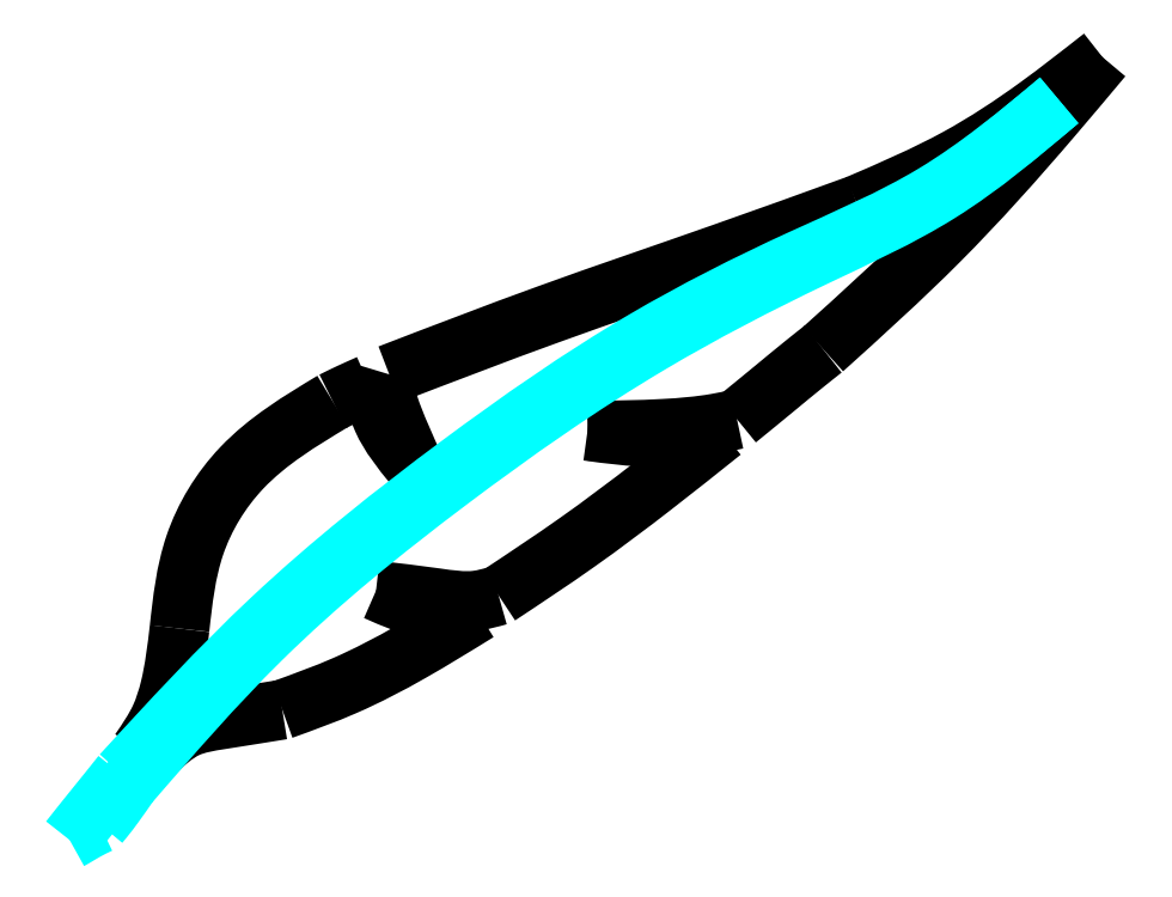
<metadata>
{"format":"dxf","ext":"dxf","renderer":"ezdxf+matplotlib","layout":"modelspace","background":"white","min_lineweight":24,"dpi":150}
</metadata>
<code>
0
SECTION
2
ENTITIES
0
SPLINE
8
0
70
0
71
3
72
10
73
6
74
4
40
0
40
0
40
0
40
0
40
17.34
40
31.09
40
57.97
40
57.97
40
57.97
40
57.97
10
47.2
20
150.8
30
0
10
50.49
20
155.6
30
0
10
56.4
20
164.2
30
0
10
62.19
20
182.8
30
0
10
63.76
20
196.3
30
0
10
64.8
20
205.2
30
0
11
47.2
21
150.8
31
0
11
56.21
21
165.6
31
0
11
60.59
21
178.7
31
0
11
64.8
21
205.2
31
0
0
SPLINE
8
0
70
0
71
3
72
10
73
6
74
4
40
0
40
0
40
0
40
0
40
37.6
40
77.73
40
127.8
40
127.8
40
127.8
40
127.8
10
64.8
20
205.2
30
0
10
66.18
20
217.8
30
0
10
69.03
20
243.7
30
0
10
92.31
20
281.6
30
0
10
118.4
20
297.3
30
0
10
132.8
20
306
30
0
11
64.8
21
205.2
31
0
11
71.59
21
242.2
31
0
11
92.41
21
276.5
31
0
11
132.8
21
306
31
0
0
SPLINE
8
0
70
0
71
3
72
10
73
6
74
4
40
0
40
0
40
0
40
0
40
5.427
40
11.37
40
17.79
40
17.79
40
17.79
40
17.79
10
132.8
20
306
30
0
10
134.4
20
306.8
30
0
10
137.8
20
308.5
30
0
10
143.2
20
311
30
0
10
147
20
312.7
30
0
10
148.9
20
313.5
30
0
11
132.8
21
306
31
0
11
137.7
21
308.4
31
0
11
143.1
21
310.9
31
0
11
148.9
21
313.5
31
0
0
SPLINE
8
0
70
0
71
3
72
10
73
6
74
4
40
0
40
0
40
0
40
0
40
3.787
40
16.57
40
40.85
40
40.85
40
40.85
40
40.85
10
148.9
20
313.5
30
0
10
149.4
20
312.4
30
0
10
151.6
20
307.3
30
0
10
155.4
20
294.1
30
0
10
163.3
20
284.4
30
0
10
168.5
20
278
30
0
11
148.9
21
313.5
31
0
11
150.4
21
310
31
0
11
154.9
21
298.1
31
0
11
168.5
21
278
31
0
0
SPLINE
8
0
70
0
71
3
72
10
73
6
74
4
40
0
40
0
40
0
40
0
40
23.42
40
37.05
40
42.3
40
42.3
40
42.3
40
42.3
10
168.5
20
278
30
0
10
165.4
20
285
30
0
10
160.3
20
296.1
30
0
10
155.5
20
310.2
30
0
10
157.4
20
316.3
30
0
10
157.9
20
318
30
0
11
168.5
21
278
31
0
11
159.3
21
299.5
31
0
11
156.6
21
312.9
31
0
11
157.9
21
318
31
0
0
SPLINE
8
0
70
0
71
3
72
10
73
6
74
4
40
0
40
0
40
0
40
0
40
75.41
40
157.2
40
220.9
40
220.9
40
220.9
40
220.9
10
157.9
20
318
30
0
10
181.3
20
327
30
0
10
230.2
20
345.8
30
0
10
300
20
369.5
30
0
10
345.6
20
386
30
0
10
365.6
20
393.2
30
0
11
157.9
21
318
31
0
11
228.4
21
344.6
31
0
11
305.6
21
371.7
31
0
11
365.6
21
393.2
31
0
0
SPLINE
8
0
70
0
71
3
72
10
73
6
74
4
40
0
40
0
40
0
40
0
40
49.39
40
91.37
40
127.6
40
127.6
40
127.6
40
127.6
10
365.6
20
393.2
30
0
10
380.8
20
399.7
30
0
10
408.8
20
411.7
30
0
10
444.4
20
435.3
30
0
10
464.9
20
451.4
30
0
10
474.4
20
458.8
30
0
11
365.6
21
393.2
31
0
11
410.3
21
414.1
31
0
11
445.7
21
436.8
31
0
11
474.4
21
458.8
31
0
0
SPLINE
8
0
70
0
71
3
72
10
73
6
74
4
40
0
40
0
40
0
40
0
40
34.67
40
109.5
40
179.6
40
179.6
40
179.6
40
179.6
10
474.4
20
458.8
30
0
10
467
20
449.9
30
0
10
443.5
20
422
30
0
10
403.6
20
377.2
30
0
10
367.7
20
344.8
30
0
10
350.4
20
329.2
30
0
11
474.4
21
458.8
31
0
11
452
21
432.3
31
0
11
401.6
21
377
31
0
11
350.4
21
329.2
31
0
0
SPLINE
8
0
70
0
71
3
72
10
73
6
74
4
40
0
40
0
40
0
40
0
40
10.96
40
27.77
40
49.28
40
49.28
40
49.28
40
49.28
10
350.4
20
329.2
30
0
10
347.5
20
326.9
30
0
10
340.3
20
321.2
30
0
10
327.6
20
310.7
30
0
10
317.7
20
302.6
30
0
10
312.2
20
298.1
30
0
11
350.4
21
329.2
31
0
11
341.8
21
322.4
31
0
11
328.8
21
311.7
31
0
11
312.2
21
298.1
31
0
0
SPLINE
8
0
70
0
71
3
72
10
73
6
74
4
40
0
40
0
40
0
40
0
40
9.323
40
32.61
40
66.65
40
66.65
40
66.65
40
66.65
10
312.2
20
298.1
30
0
10
309.2
20
297.4
30
0
10
298.5
20
295.2
30
0
10
276.3
20
293.3
30
0
10
257.2
20
293.1
30
0
10
245.9
20
292.9
30
0
11
312.2
21
298.1
31
0
11
303.1
21
296.2
31
0
11
279.9
21
293.8
31
0
11
245.9
21
292.9
31
0
0
SPLINE
8
0
70
0
71
3
72
10
73
6
74
4
40
0
40
0
40
0
40
0
40
29.14
40
51.55
40
59.95
40
59.95
40
59.95
40
59.95
10
245.9
20
292.9
30
0
10
255.5
20
291.6
30
0
10
272.6
20
289.3
30
0
10
292.6
20
291.2
30
0
10
302.8
20
292.4
30
0
10
305.6
20
292.7
30
0
11
245.9
21
292.9
31
0
11
274.9
21
290.2
31
0
11
297.2
21
291.8
31
0
11
305.6
21
292.7
31
0
0
SPLINE
8
0
70
0
71
3
72
10
73
6
74
4
40
0
40
0
40
0
40
0
40
38.93
40
81.13
40
123.1
40
123.1
40
123.1
40
123.1
10
305.6
20
292.7
30
0
10
295.4
20
284.6
30
0
10
274.3
20
267.8
30
0
10
241.5
20
243.1
30
0
10
218.1
20
227.6
30
0
10
206.4
20
219.9
30
0
11
305.6
21
292.7
31
0
11
275
21
268.6
31
0
11
241.2
21
243.4
31
0
11
206.4
21
219.9
31
0
0
SPLINE
8
0
70
0
71
3
72
10
73
6
74
4
40
0
40
0
40
0
40
0
40
10.08
40
28.04
40
54.89
40
54.89
40
54.89
40
54.89
10
206.4
20
219.9
30
0
10
203.1
20
218.9
30
0
10
194.1
20
216.4
30
0
10
175.6
20
219.3
30
0
10
160.8
20
221
30
0
10
152
20
222
30
0
11
206.4
21
219.9
31
0
11
196.6
21
217.6
31
0
11
178.6
21
218.7
31
0
11
152
21
222
31
0
0
SPLINE
8
0
70
0
71
3
72
10
73
6
74
4
40
0
40
0
40
0
40
0
40
25.62
40
41.65
40
46.83
40
46.83
40
46.83
40
46.83
10
152
20
222
30
0
10
159.9
20
218.5
30
0
10
172.6
20
212.9
30
0
10
188.5
20
211.4
30
0
10
195.5
20
212.4
30
0
10
197.2
20
212.7
30
0
11
152
21
222
31
0
11
176.1
21
213.2
31
0
11
192.1
21
212
31
0
11
197.2
21
212.7
31
0
0
SPLINE
8
0
70
0
71
3
72
10
73
6
74
4
40
0
40
0
40
0
40
0
40
34.74
40
67.51
40
97.31
40
97.31
40
97.31
40
97.31
10
197.2
20
212.7
30
0
10
187.3
20
206.6
30
0
10
168.2
20
194.8
30
0
10
139.4
20
179.7
30
0
10
119.8
20
172.6
30
0
10
110.4
20
169.2
30
0
11
197.2
21
212.7
31
0
11
167.4
21
194.8
31
0
11
138.2
21
179.9
31
0
11
110.4
21
169.2
31
0
0
SPLINE
8
0
70
0
71
3
72
10
73
6
74
4
40
0
40
0
40
0
40
0
40
28.09
40
42.93
40
62.51
40
62.51
40
62.51
40
62.51
10
110.4
20
169.2
30
0
10
101.2
20
167.7
30
0
10
87.21
20
165.5
30
0
10
66.05
20
162.2
30
0
10
57.61
20
153.9
30
0
10
52.8
20
149.2
30
0
11
110.4
21
169.2
31
0
11
82.66
21
164.8
31
0
11
68.25
21
161.2
31
0
11
52.8
21
149.2
31
0
0
SPLINE
8
0
70
0
71
3
72
10
73
6
74
4
40
0
40
0
40
0
40
0
40
1.869
40
4.56
40
6.26
40
6.26
40
6.26
40
6.26
10
52.8
20
149.2
30
0
10
52.2
20
149
30
0
10
50.74
20
148.4
30
0
10
48.64
20
149.4
30
0
10
47.6
20
150.4
30
0
10
47.2
20
150.8
30
0
11
52.8
21
149.2
31
0
11
50.99
21
148.7
31
0
11
48.47
21
149.7
31
0
11
47.2
21
150.8
31
0
0
SPLINE
8
0
70
0
71
3
72
10
73
6
74
4
40
0
40
0
40
0
40
0
40
2.605
40
8.517
40
15.04
40
15.04
40
15.04
40
15.04
10
16
20
111.4
30
0
10
16.76
20
111.8
30
0
10
19.24
20
113.2
30
0
10
23.49
20
115.9
30
0
10
27.23
20
117.7
30
0
10
29.2
20
118.6
30
0
11
16
21
111.4
31
0
11
18.27
21
112.7
31
0
11
23.37
21
115.7
31
0
11
29.2
21
118.6
31
0
0
SPLINE
8
0
70
0
71
3
72
10
73
6
74
4
40
0
40
0
40
0
40
0
40
2.929
40
10.84
40
22.17
40
22.17
40
22.17
40
22.17
10
29.2
20
118.6
30
0
10
29.83
20
119.3
30
0
10
32.14
20
122.1
30
0
10
36.59
20
128
30
0
10
40.25
20
133.3
30
0
10
42.4
20
136.4
30
0
11
29.2
21
118.6
31
0
11
31.07
21
120.9
31
0
11
35.87
21
127.1
31
0
11
42.4
21
136.4
31
0
0
SPLINE
8
0
70
0
71
3
72
13
73
9
74
7
40
0
40
0
40
0
40
0
40
86.56
40
195.9
40
303.9
40
385.9
40
448.6
40
515.9
40
515.9
40
515.9
40
515.9
10
42.4
20
136.4
30
0
10
61.31
20
158.3
30
0
10
104.1
20
207.7
30
0
10
183.2
20
271.6
30
0
10
265.1
20
329
30
0
10
339.9
20
367.7
30
0
10
404.8
20
396.8
30
0
10
438
20
425
30
0
10
455.2
20
439.6
30
0
11
42.4
21
136.4
31
0
11
100.7
21
200.3
31
0
11
184.3
21
270.9
31
0
11
273.6
21
331.6
31
0
11
346.1
21
369.9
31
0
11
401.9
21
398.6
31
0
11
455.2
21
439.6
31
0
0
SPLINE
8
0
70
0
71
3
72
13
73
9
74
7
40
0
40
0
40
0
40
0
40
69.4
40
135.2
40
213.3
40
312.9
40
420.2
40
516
40
516
40
516
40
516
10
455.2
20
439.6
30
0
10
437.3
20
424.7
30
0
10
402.4
20
395.7
30
0
10
336.5
20
368
30
0
10
264
20
331.4
30
0
10
186
20
276.8
30
0
10
106.7
20
214
30
0
10
60.84
20
164
30
0
10
39.2
20
140.4
30
0
11
455.2
21
439.6
31
0
11
399.7
21
398
31
0
11
340.6
21
369
31
0
11
271.2
21
333.2
31
0
11
188.7
21
277.5
31
0
11
105.7
21
209.4
31
0
11
39.2
21
140.4
31
0
0
LWPOLYLINE
8
0
90
2
70
0
10
47.2
20
150.8
30
0
10
47.2
20
150.8
30
0
0
SPLINE
8
0
70
0
71
3
72
10
73
6
74
4
40
0
40
0
40
0
40
0
40
9.36
40
26.87
40
37.14
40
37.14
40
37.14
40
37.14
10
39.2
20
140.4
30
0
10
37.26
20
138
30
0
10
31.68
20
130.9
30
0
10
23.84
20
121.4
30
0
10
18.12
20
114.1
30
0
10
16
20
111.4
30
0
11
39.2
21
140.4
31
0
11
33.36
21
133.1
31
0
11
22.37
21
119.5
31
0
11
16
21
111.4
31
0
0
LWPOLYLINE
8
0
90
2
70
0
10
16
20
111.4
30
0
10
16
20
111.4
30
0
0
ENDSEC
0
EOF

</code>
